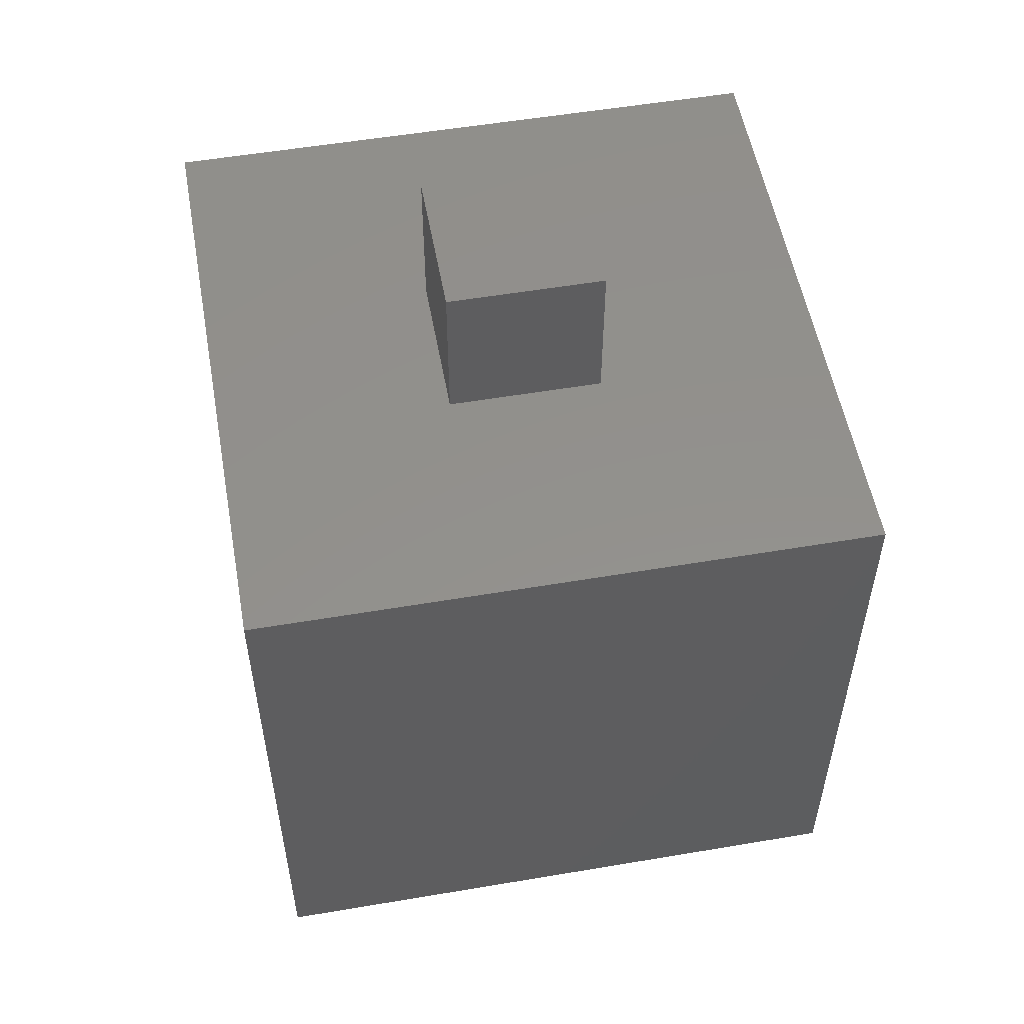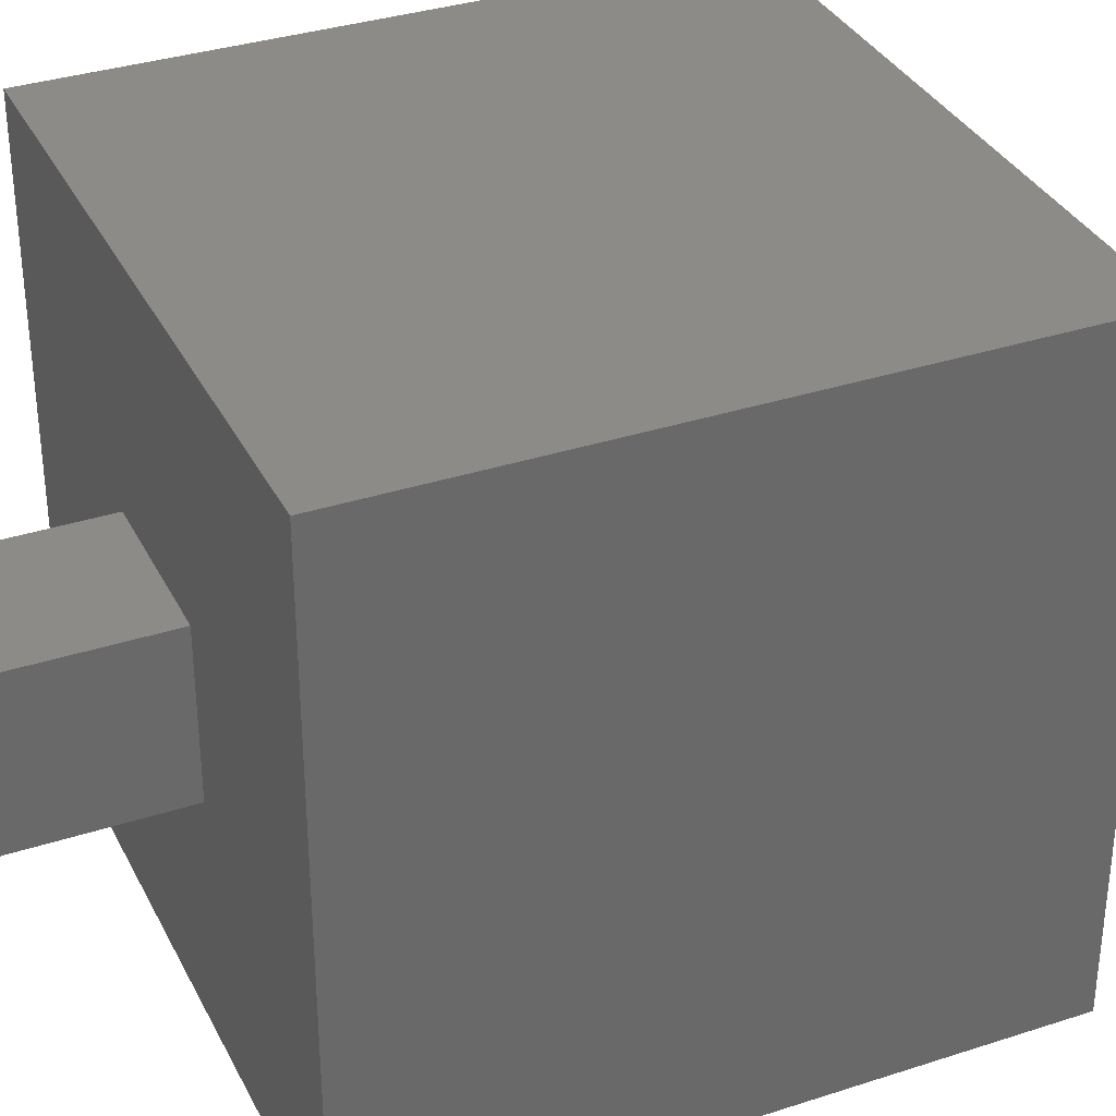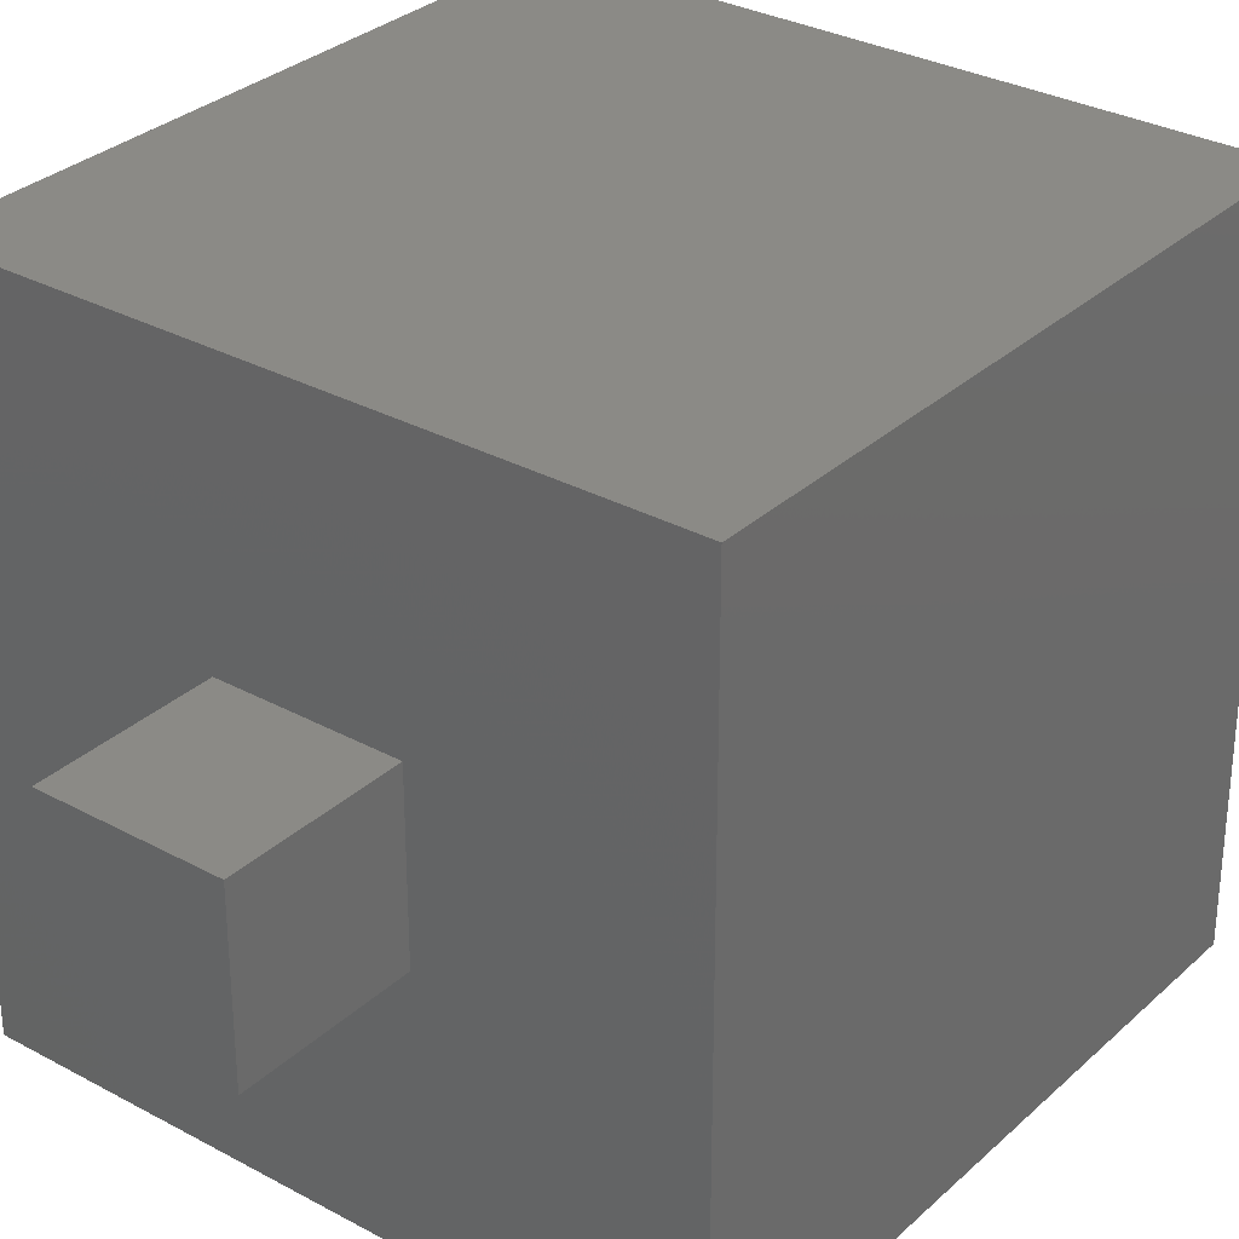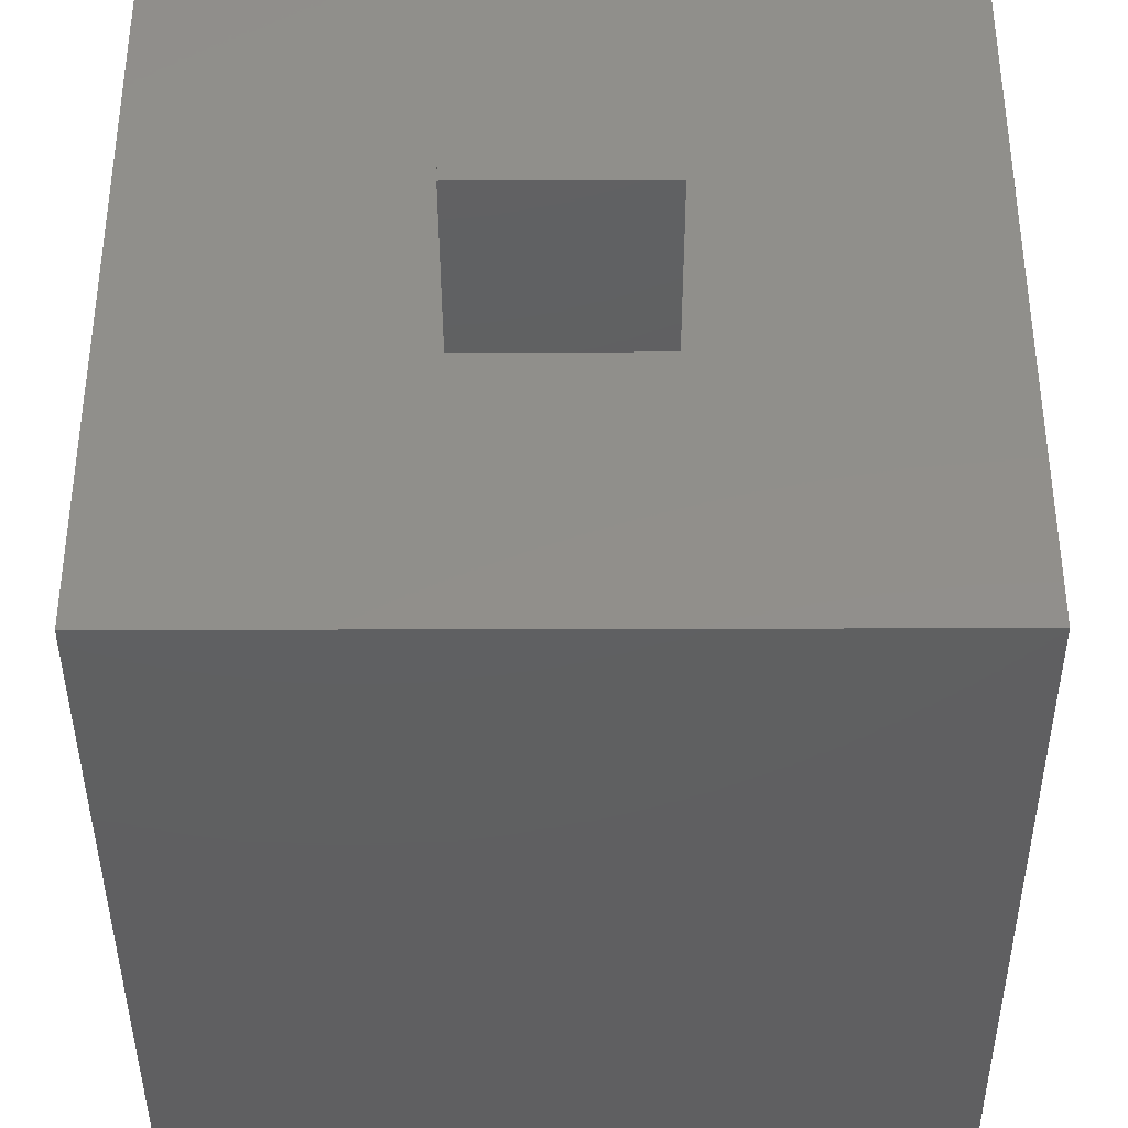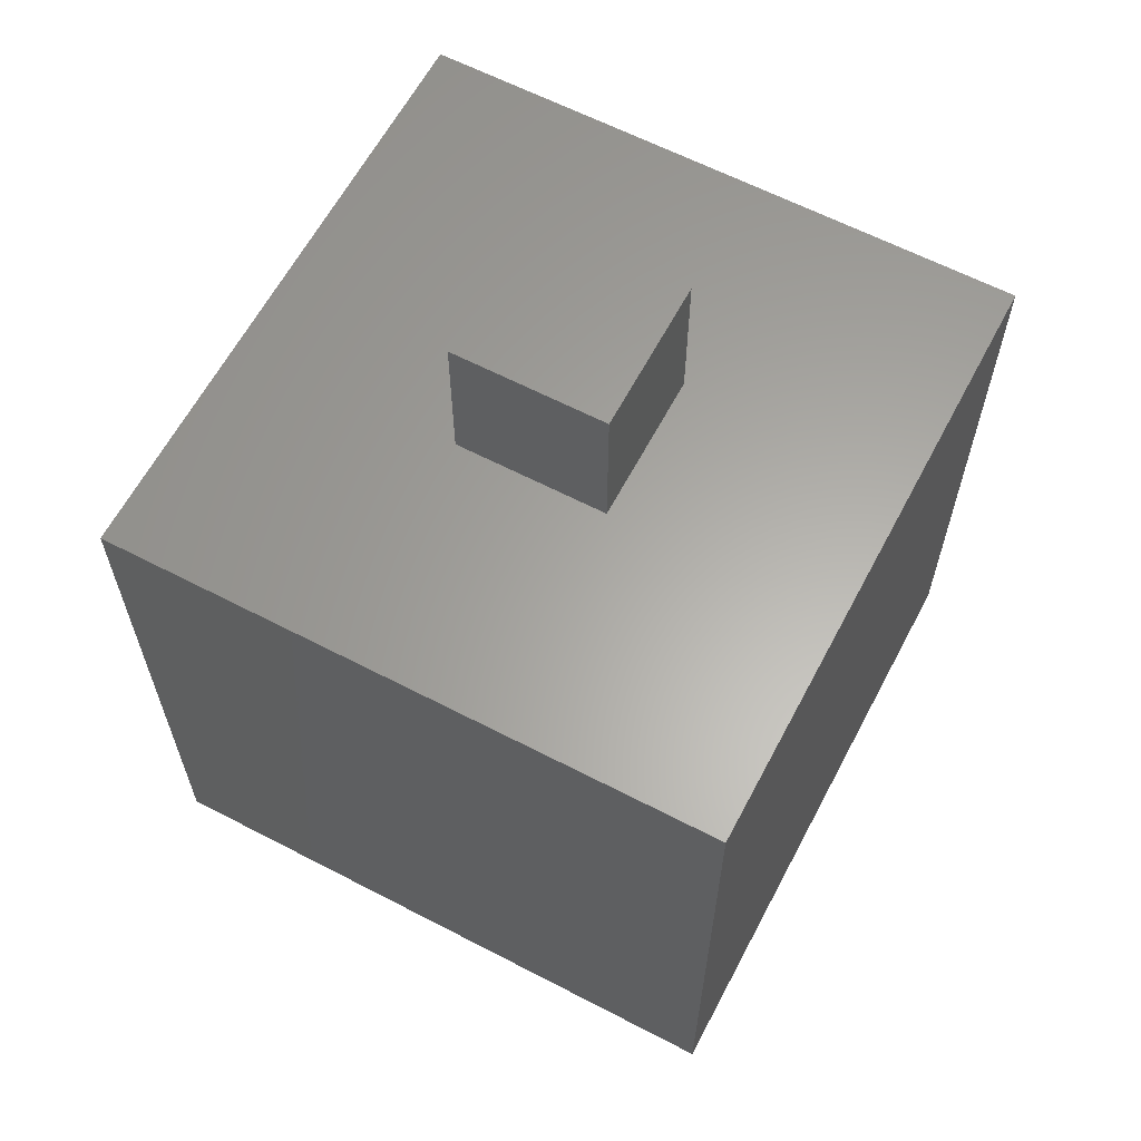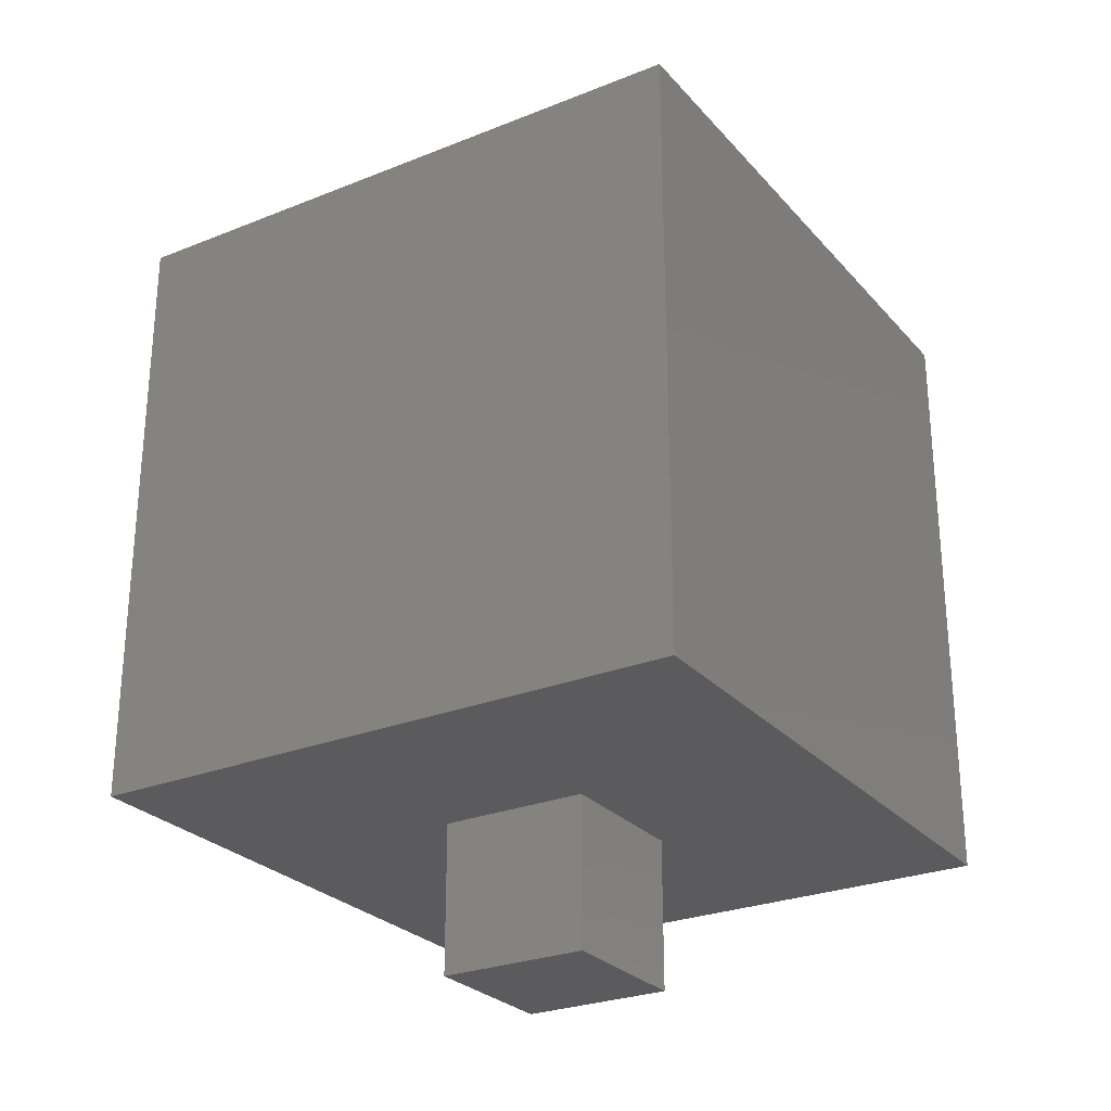
<metadata>
{"format":"stl","ext":"stl","renderer":"f3d","projection":"perspective","resolution":1024,"background":"white","views":[{"elev":54.2,"azim":-100.2,"up":"+Y"},{"elev":34.4,"azim":66.3,"up":"+Z"},{"elev":31.1,"azim":-142.1,"up":"+Z"},{"elev":-39.8,"azim":-179.8,"up":"+Z"},{"elev":62.4,"azim":-62.2,"up":"+Y"},{"elev":-26.9,"azim":31.9,"up":"+Y"}]}
</metadata>
<code>
# stl→obj: 24 verts, 44 faces
v -0.1 0.6 -0.1
v -0.1 0.6 0.1
v 0.1 0.6 0.1
v 0.1 0.6 -0.1
v 0.1 -0.6 -0.1
v 0.1 -0.6 0.1
v -0.1 -0.6 0.1
v -0.1 -0.6 -0.1
v -0.1 -0.4 0.1
v -0.1 -0.4 -0.1
v 0.1 -0.4 -0.1
v 0.1 -0.4 0.1
v -0.1 0.4 -0.1
v -0.1 0.4 0.1
v 0.1 0.4 0.1
v 0.1 0.4 -0.1
v -0.4 -0.4 -0.4
v -0.4 -0.4 0.4
v -0.4 0.4 0.4
v -0.4 0.4 -0.4
v 0.4 0.4 -0.4
v 0.4 0.4 0.4
v 0.4 -0.4 0.4
v 0.4 -0.4 -0.4
f 1 2 3
f 1 3 4
f 5 6 7
f 5 7 8
f 8 7 9
f 8 9 10
f 11 12 6
f 11 6 5
f 10 11 5
f 10 5 8
f 12 9 7
f 12 7 6
f 13 14 2
f 13 2 1
f 4 3 15
f 4 15 16
f 1 4 16
f 1 16 13
f 3 2 14
f 3 14 15
f 17 18 19
f 17 19 20
f 21 22 23
f 21 23 24
f 20 21 24
f 20 24 17
f 22 19 18
f 22 18 23
f 15 22 21
f 15 21 16
f 22 15 14
f 13 16 21
f 19 22 14
f 13 21 20
f 19 14 13
f 13 20 19
f 18 17 10
f 18 10 9
f 23 18 9
f 23 9 12
f 10 17 24
f 23 12 11
f 11 10 24
f 11 24 23

</code>
